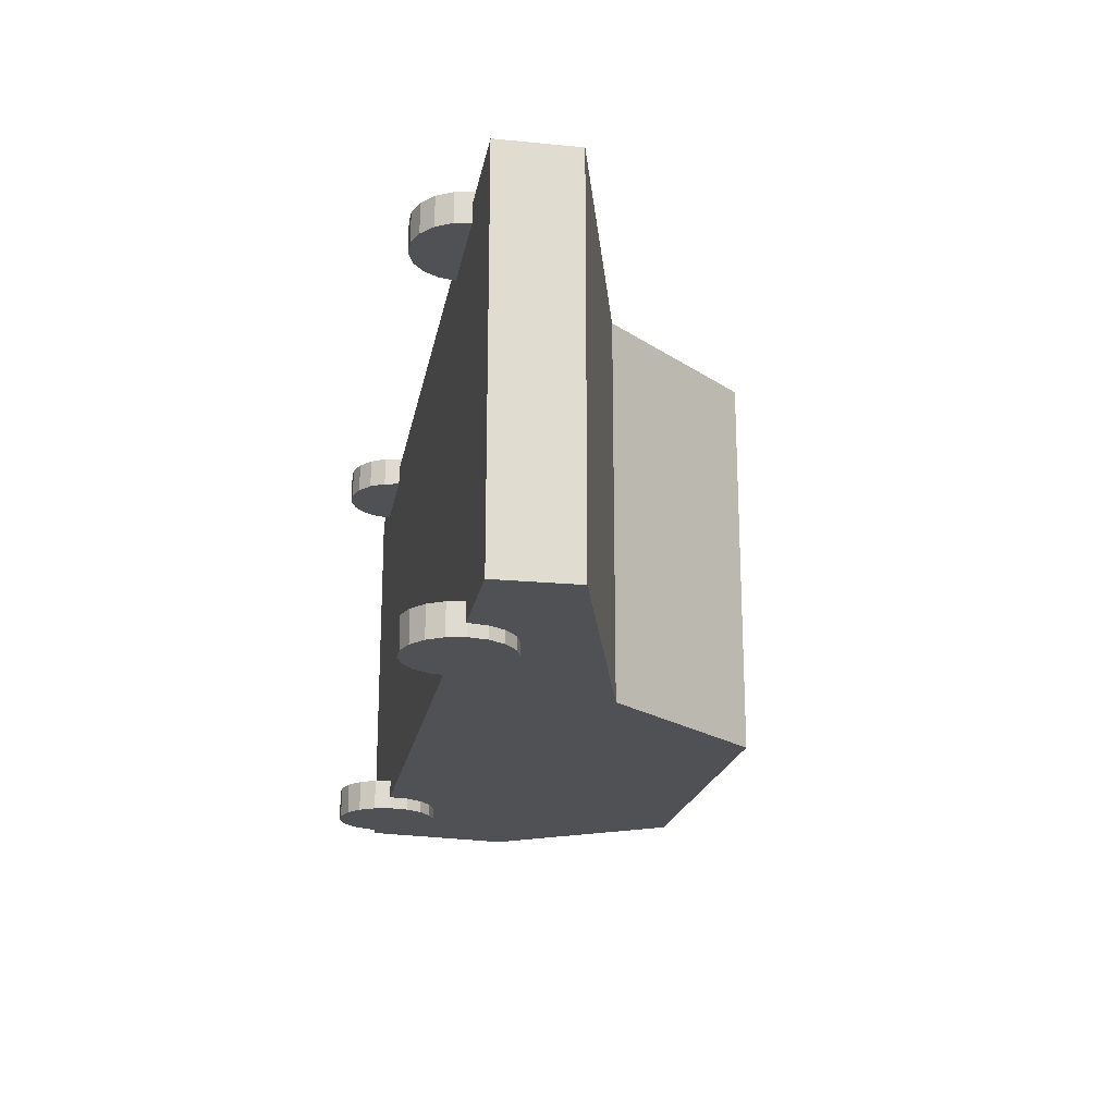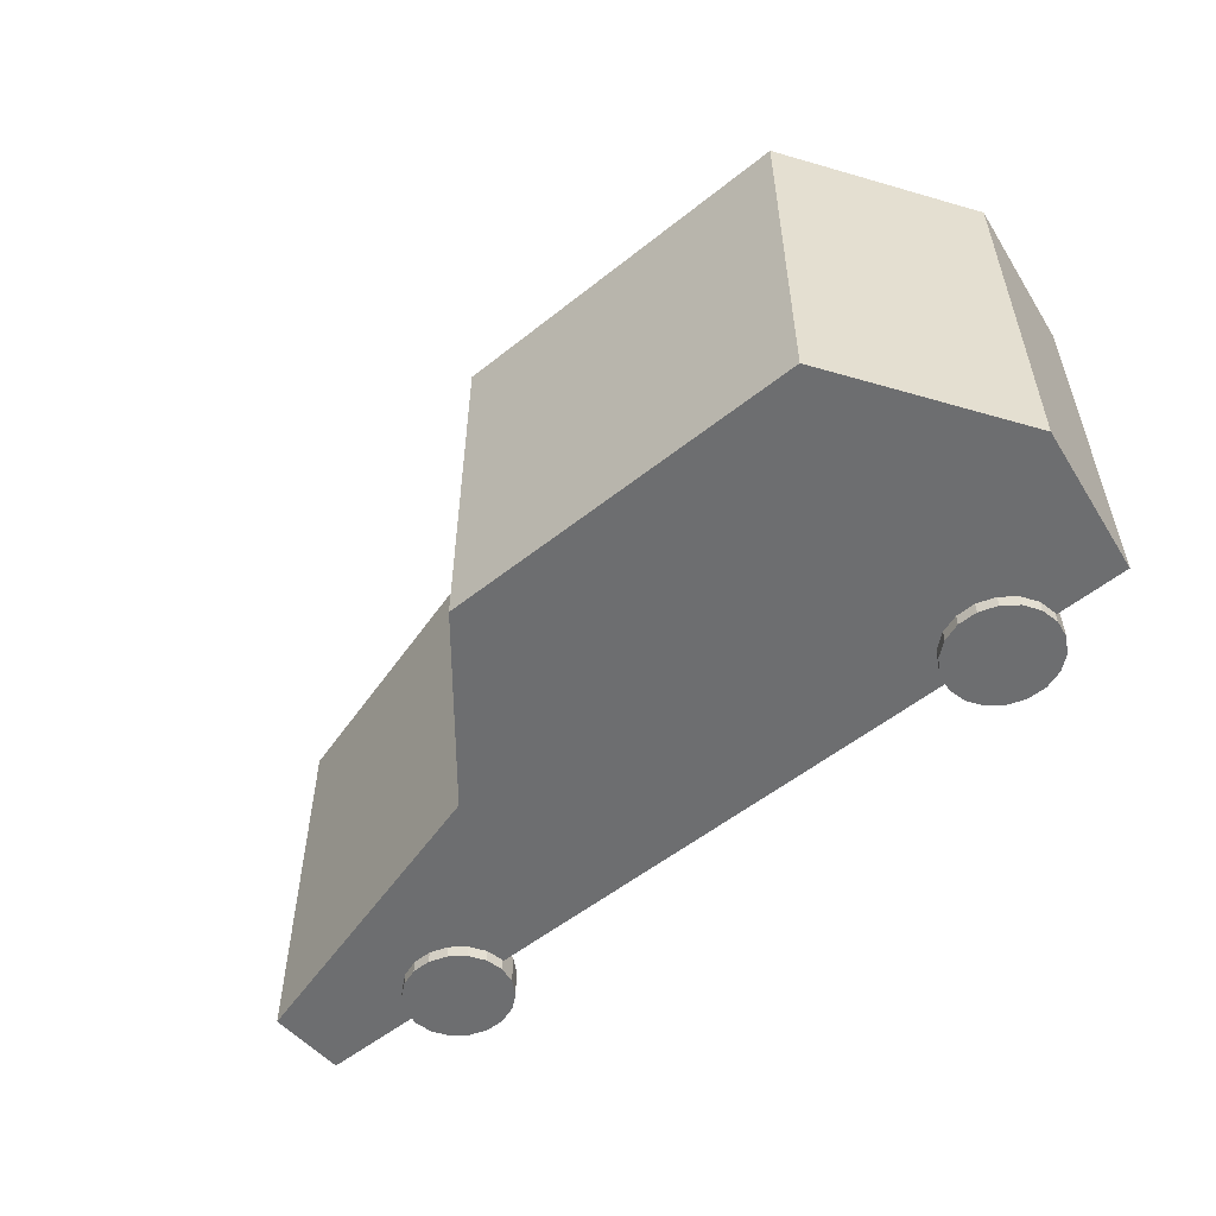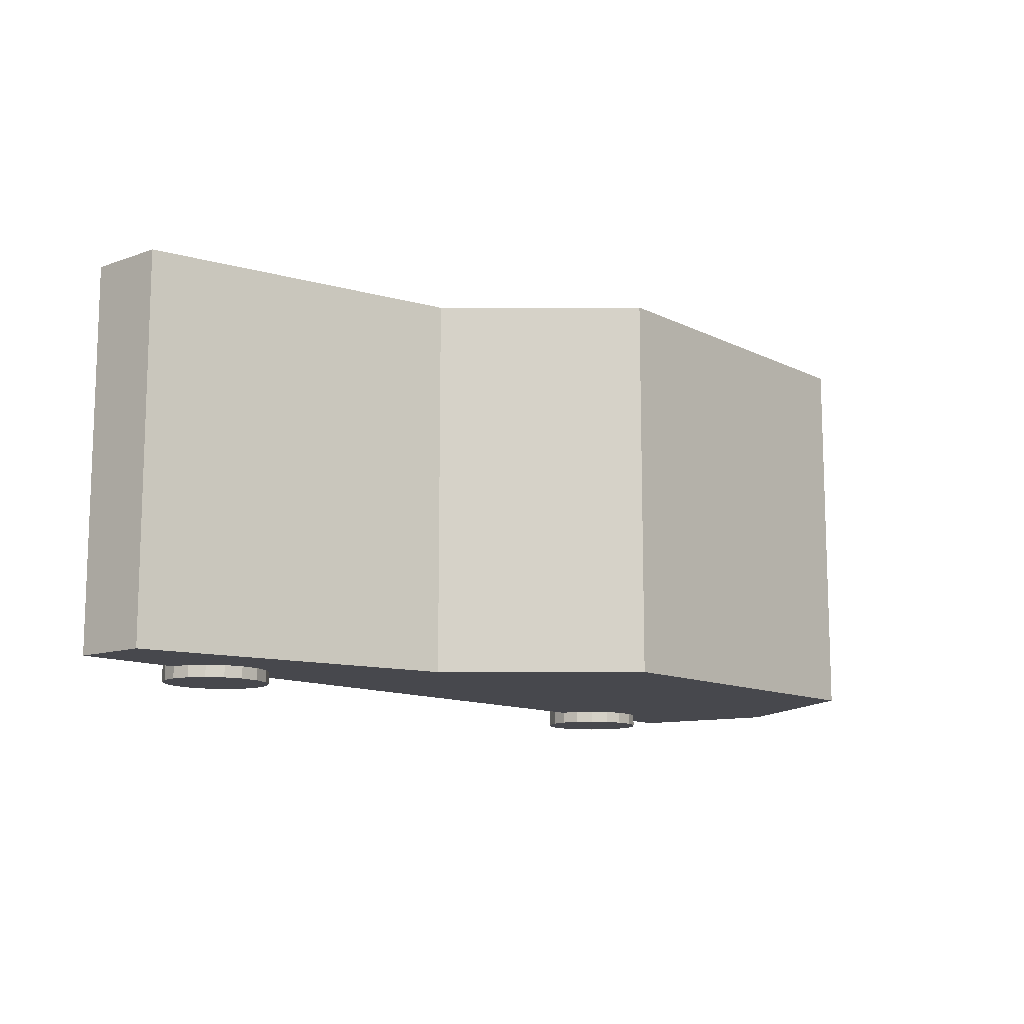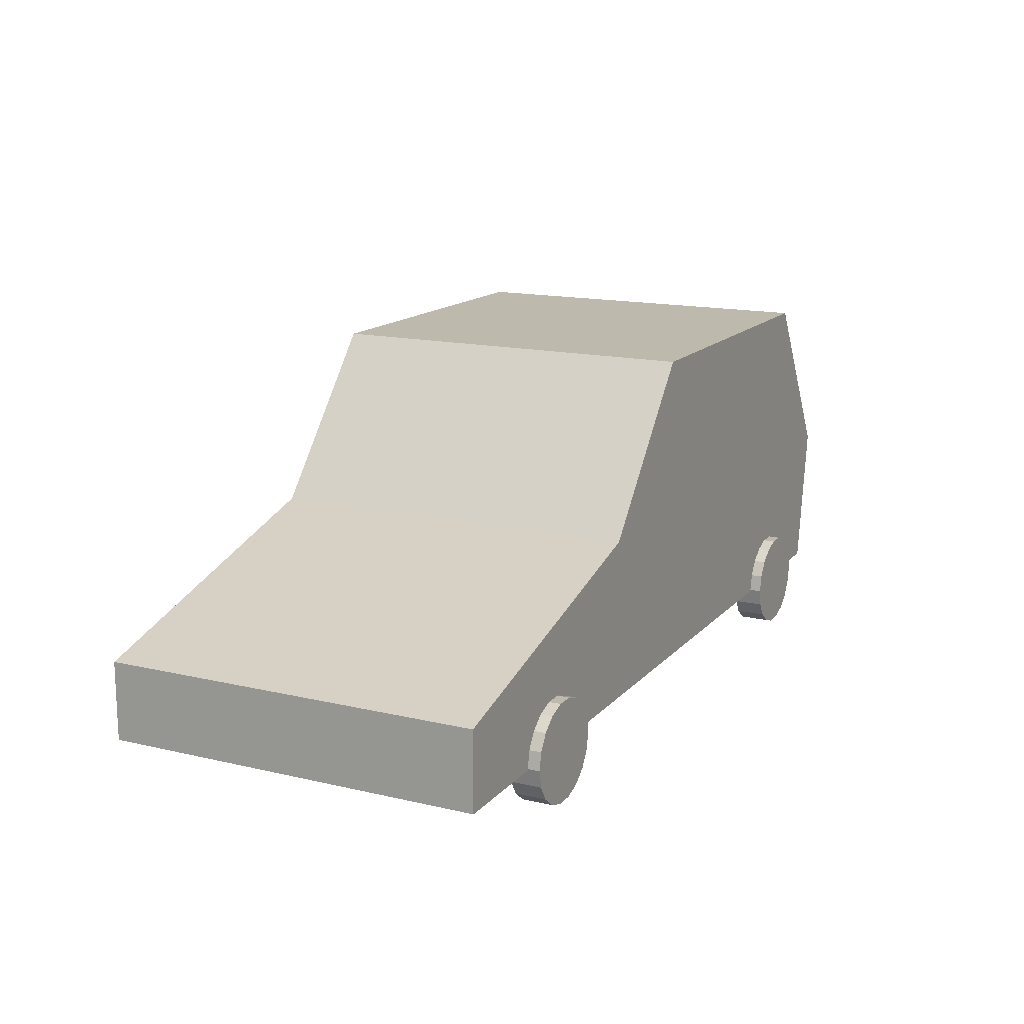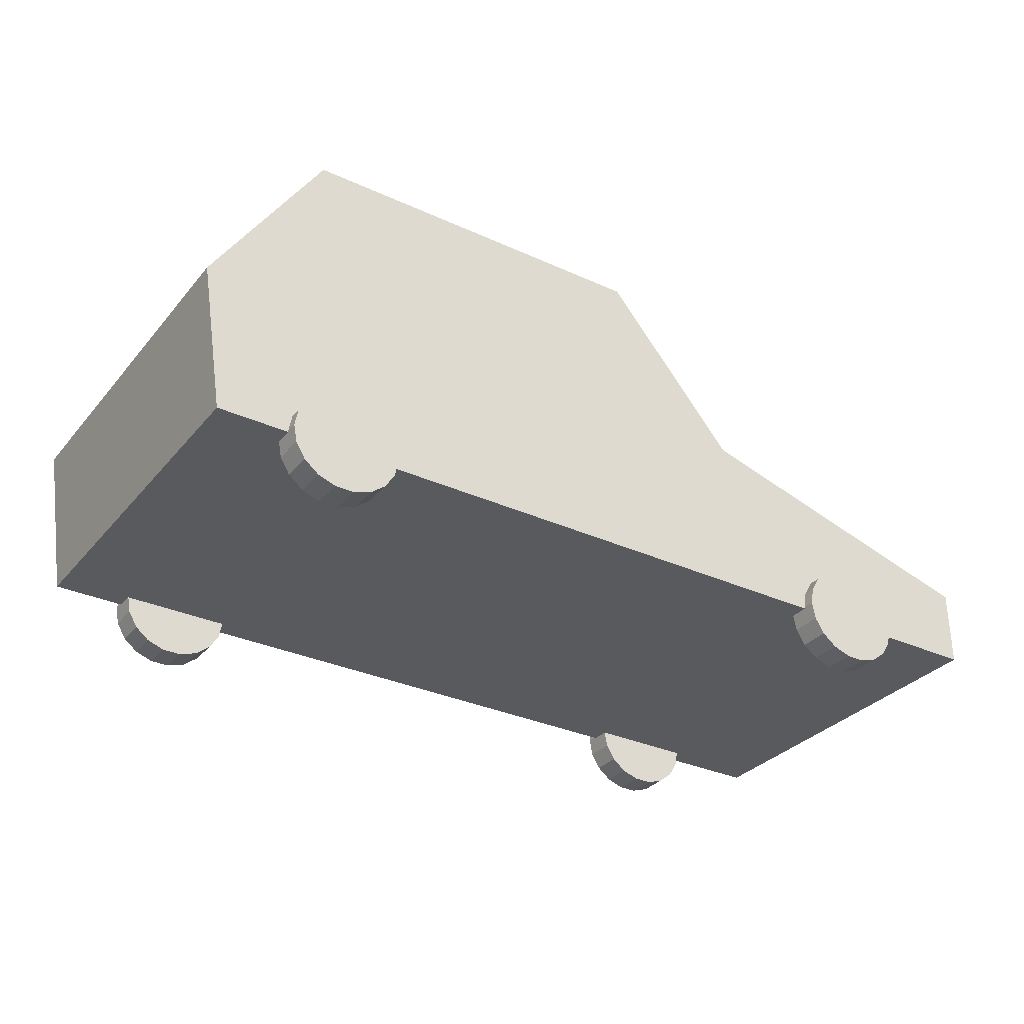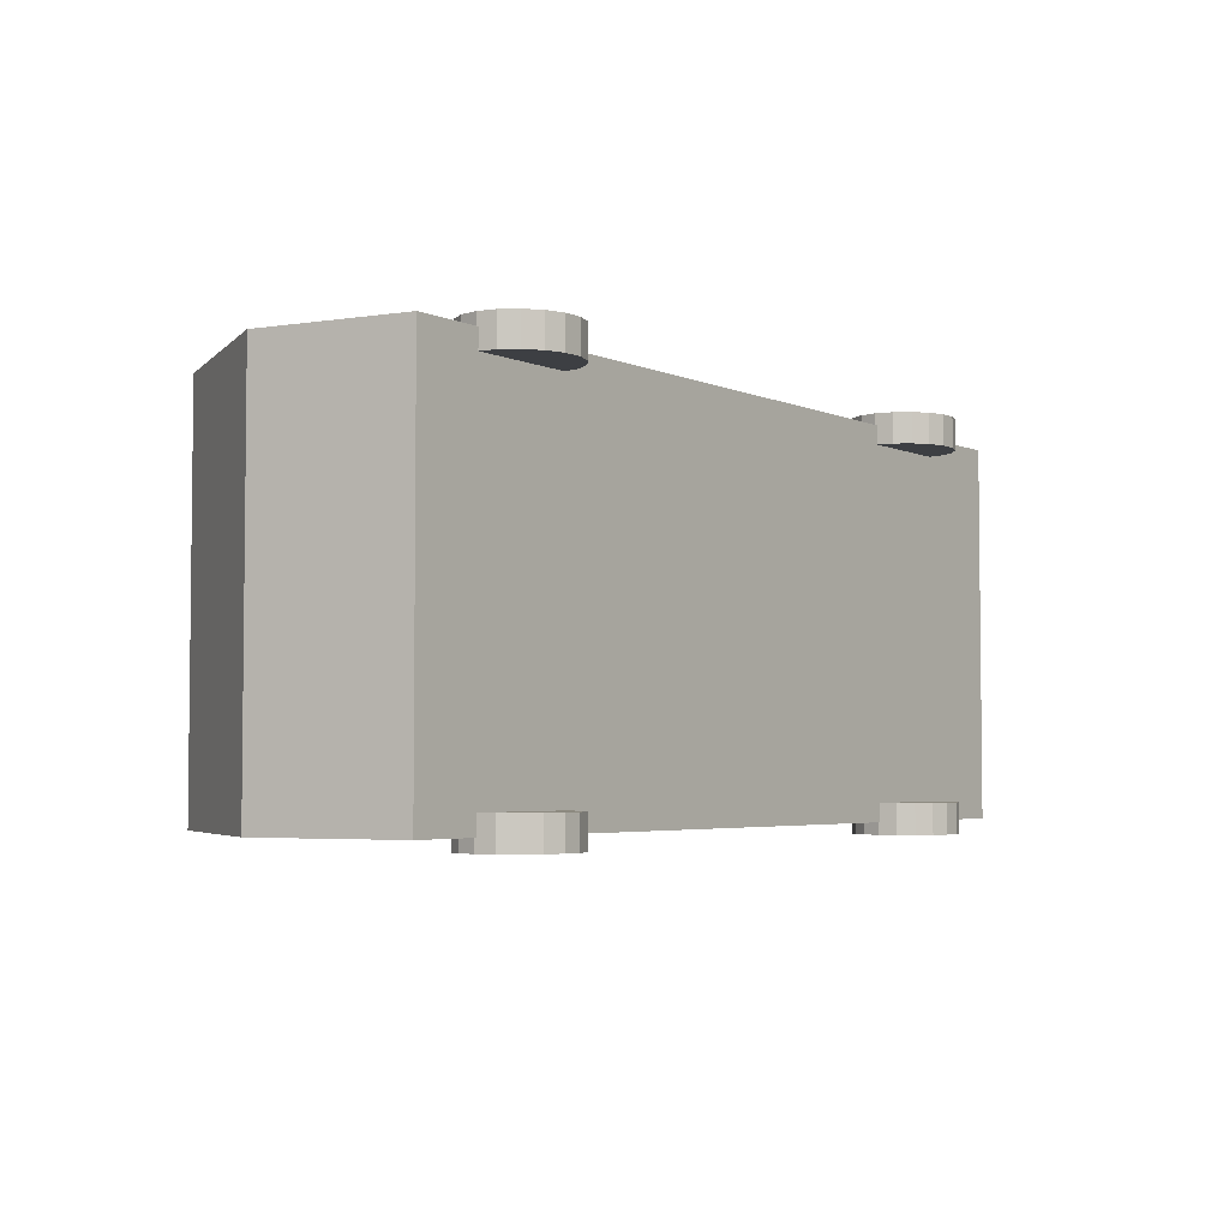
<metadata>
{"format":"obj","ext":"obj","renderer":"f3d","projection":"perspective","resolution":1024,"background":"white","views":[{"elev":-20.1,"azim":79.9,"up":"+Z"},{"elev":-54.2,"azim":-139.6,"up":"+Z"},{"elev":-11.7,"azim":130.6,"up":"+Z"},{"elev":15.2,"azim":116.5,"up":"+Y"},{"elev":-31.8,"azim":-32.9,"up":"+Y"},{"elev":-3.9,"azim":-54.1,"up":"+Z"}]}
</metadata>
<code>
o CAR_03
v -25.91 -5.751 119
v -27.92 6.962 119
v -27.92 6.962 86.28
v -25.91 -5.751 86.28
v -18.44 21.84 119
v -18.44 21.84 86.28
v 12.39 -0.52 86.28
v 12.39 -5.751 86.28
v 23.91 -0.52 86.28
v 23.91 -5.751 86.28
v 50.59 -0.3833 86.28
v 50.59 -5.751 86.28
v 12.39 21.94 86.28
v 23.91 8.389 86.28
v 50.59 1.001 86.28
v 50.59 -0.3833 119
v 50.59 -5.751 119
v 50.59 1.001 119
v 23.91 -0.52 119
v 23.91 -5.751 119
v 12.39 -0.52 119
v 12.39 -5.751 119
v 23.91 8.389 119
v 12.39 21.94 119
v 36.77 -5.617 87.86
v 41.4 -5.617 87.86
v 41.12 -4.122 87.86
v 41.4 -5.617 85.25
v 41.12 -4.122 85.25
v 36.77 -5.617 85.25
v 40.32 -2.807 87.86
v 40.32 -2.807 85.25
v 39.08 -1.83 87.86
v 39.08 -1.83 85.25
v 37.57 -1.311 87.86
v 37.57 -1.311 85.25
v 35.97 -1.311 87.86
v 35.97 -1.311 85.25
v 34.46 -1.83 87.86
v 34.46 -1.83 85.25
v 33.23 -2.807 87.86
v 33.23 -2.807 85.25
v 32.42 -4.122 87.86
v 32.42 -4.122 85.25
v 32.14 -5.617 87.86
v 32.14 -5.617 85.25
v 32.42 -7.113 87.86
v 32.42 -7.113 85.25
v 33.23 -8.428 87.86
v 33.23 -8.428 85.25
v 34.46 -9.405 87.86
v 34.46 -9.405 85.25
v 35.97 -9.924 87.86
v 35.97 -9.924 85.25
v 37.57 -9.924 87.86
v 37.57 -9.924 85.25
v 39.08 -9.405 87.86
v 39.08 -9.405 85.25
v 40.32 -8.428 87.86
v 40.32 -8.428 85.25
v 41.12 -7.113 87.86
v 41.12 -7.113 85.25
v 36.77 -5.617 120.1
v 41.4 -5.617 120.1
v 41.12 -4.122 120.1
v 41.4 -5.617 117.4
v 41.12 -4.122 117.4
v 36.77 -5.617 117.4
v 40.32 -2.807 120.1
v 40.32 -2.807 117.4
v 39.08 -1.83 120.1
v 39.08 -1.83 117.4
v 37.57 -1.311 120.1
v 37.57 -1.311 117.4
v 35.97 -1.311 120.1
v 35.97 -1.311 117.4
v 34.46 -1.83 120.1
v 34.46 -1.83 117.4
v 33.23 -2.807 120.1
v 33.23 -2.807 117.4
v 32.42 -4.122 120.1
v 32.42 -4.122 117.4
v 32.14 -5.617 120.1
v 32.14 -5.617 117.4
v 32.42 -7.113 120.1
v 32.42 -7.113 117.4
v 33.23 -8.428 120.1
v 33.23 -8.428 117.4
v 34.46 -9.405 120.1
v 34.46 -9.405 117.4
v 35.97 -9.924 120.1
v 35.97 -9.924 117.4
v 37.57 -9.924 120.1
v 37.57 -9.924 117.4
v 39.08 -9.405 120.1
v 39.08 -9.405 117.4
v 40.32 -8.428 120.1
v 40.32 -8.428 117.4
v 41.12 -7.113 120.1
v 41.12 -7.113 117.4
v -15.24 -5.617 87.86
v -10.62 -5.617 87.86
v -10.9 -4.122 87.86
v -10.62 -5.617 85.25
v -10.9 -4.122 85.25
v -15.24 -5.617 85.25
v -11.7 -2.807 87.86
v -11.7 -2.807 85.25
v -12.93 -1.83 87.86
v -12.93 -1.83 85.25
v -14.44 -1.311 87.86
v -14.44 -1.311 85.25
v -16.05 -1.311 87.86
v -16.05 -1.311 85.25
v -17.56 -1.83 87.86
v -17.56 -1.83 85.25
v -18.79 -2.807 87.86
v -18.79 -2.807 85.25
v -19.59 -4.122 87.86
v -19.59 -4.122 85.25
v -19.87 -5.617 87.86
v -19.87 -5.617 85.25
v -19.59 -7.113 87.86
v -19.59 -7.113 85.25
v -18.79 -8.428 87.86
v -18.79 -8.428 85.25
v -17.56 -9.405 87.86
v -17.56 -9.405 85.25
v -16.05 -9.924 87.86
v -16.05 -9.924 85.25
v -14.44 -9.924 87.86
v -14.44 -9.924 85.25
v -12.93 -9.405 87.86
v -12.93 -9.405 85.25
v -11.7 -8.428 87.86
v -11.7 -8.428 85.25
v -10.9 -7.113 87.86
v -10.9 -7.113 85.25
v -15.24 -5.617 120.1
v -10.62 -5.617 120.1
v -10.9 -4.122 120.1
v -10.62 -5.617 117.4
v -10.9 -4.122 117.4
v -15.24 -5.617 117.4
v -11.7 -2.807 120.1
v -11.7 -2.807 117.4
v -12.93 -1.83 120.1
v -12.93 -1.83 117.4
v -14.44 -1.311 120.1
v -14.44 -1.311 117.4
v -16.05 -1.311 120.1
v -16.05 -1.311 117.4
v -17.56 -1.83 120.1
v -17.56 -1.83 117.4
v -18.79 -2.807 120.1
v -18.79 -2.807 117.4
v -19.59 -4.122 120.1
v -19.59 -4.122 117.4
v -19.87 -5.617 120.1
v -19.87 -5.617 117.4
v -19.59 -7.113 120.1
v -19.59 -7.113 117.4
v -18.79 -8.428 120.1
v -18.79 -8.428 117.4
v -17.56 -9.405 120.1
v -17.56 -9.405 117.4
v -16.05 -9.924 120.1
v -16.05 -9.924 117.4
v -14.44 -9.924 120.1
v -14.44 -9.924 117.4
v -12.93 -9.405 120.1
v -12.93 -9.405 117.4
v -11.7 -8.428 120.1
v -11.7 -8.428 117.4
v -10.9 -7.113 120.1
v -10.9 -7.113 117.4
g CAR_03_CAR_03_CAR_02
f 2 4 1
f 5 3 2
f 4 7 8
f 7 10 8
f 9 12 10
f 6 7 3
f 7 14 9
f 9 15 11
f 11 17 12
f 15 16 11
f 17 19 20
f 19 22 20
f 21 1 22
f 18 19 16
f 23 21 19
f 21 5 2
f 5 13 6
f 24 14 13
f 18 14 23
f 20 12 17
f 22 10 20
f 1 8 22
f 25 26 27
f 28 27 26
f 28 30 29
f 25 27 31
f 29 31 27
f 29 30 32
f 25 31 33
f 32 33 31
f 32 30 34
f 25 33 35
f 34 35 33
f 34 30 36
f 25 35 37
f 36 37 35
f 36 30 38
f 25 37 39
f 38 39 37
f 38 30 40
f 25 39 41
f 40 41 39
f 40 30 42
f 25 41 43
f 42 43 41
f 42 30 44
f 25 43 45
f 44 45 43
f 44 30 46
f 25 45 47
f 46 47 45
f 46 30 48
f 25 47 49
f 48 49 47
f 48 30 50
f 25 49 51
f 50 51 49
f 50 30 52
f 25 51 53
f 51 54 53
f 52 30 54
f 25 53 55
f 53 56 55
f 54 30 56
f 25 55 57
f 56 57 55
f 56 30 58
f 25 57 59
f 58 59 57
f 58 30 60
f 25 59 61
f 59 62 61
f 60 30 62
f 25 61 26
f 62 26 61
f 62 30 28
f 63 64 65
f 66 65 64
f 66 68 67
f 63 65 69
f 67 69 65
f 67 68 70
f 63 69 71
f 70 71 69
f 70 68 72
f 63 71 73
f 72 73 71
f 72 68 74
f 63 73 75
f 74 75 73
f 74 68 76
f 63 75 77
f 76 77 75
f 76 68 78
f 63 77 79
f 78 79 77
f 78 68 80
f 63 79 81
f 80 81 79
f 80 68 82
f 63 81 83
f 82 83 81
f 82 68 84
f 63 83 85
f 83 86 85
f 84 68 86
f 63 85 87
f 86 87 85
f 86 68 88
f 63 87 89
f 88 89 87
f 88 68 90
f 63 89 91
f 90 91 89
f 90 68 92
f 63 91 93
f 92 93 91
f 92 68 94
f 63 93 95
f 94 95 93
f 94 68 96
f 63 95 97
f 95 98 97
f 96 68 98
f 63 97 99
f 98 99 97
f 98 68 100
f 63 99 64
f 100 64 99
f 100 68 66
f 101 102 103
f 104 103 102
f 104 106 105
f 101 103 107
f 105 107 103
f 105 106 108
f 101 107 109
f 108 109 107
f 108 106 110
f 101 109 111
f 110 111 109
f 110 106 112
f 101 111 113
f 112 113 111
f 112 106 114
f 101 113 115
f 113 116 115
f 114 106 116
f 101 115 117
f 116 117 115
f 116 106 118
f 101 117 119
f 118 119 117
f 118 106 120
f 101 119 121
f 120 121 119
f 120 106 122
f 101 121 123
f 122 123 121
f 122 106 124
f 101 123 125
f 124 125 123
f 124 106 126
f 101 125 127
f 126 127 125
f 126 106 128
f 101 127 129
f 127 130 129
f 128 106 130
f 101 129 131
f 130 131 129
f 130 106 132
f 101 131 133
f 132 133 131
f 132 106 134
f 101 133 135
f 134 135 133
f 134 106 136
f 101 135 137
f 135 138 137
f 136 106 138
f 101 137 102
f 138 102 137
f 138 106 104
f 139 140 141
f 142 141 140
f 142 144 143
f 139 141 145
f 143 145 141
f 143 144 146
f 139 145 147
f 146 147 145
f 146 144 148
f 139 147 149
f 148 149 147
f 148 144 150
f 139 149 151
f 150 151 149
f 150 144 152
f 139 151 153
f 152 153 151
f 152 144 154
f 139 153 155
f 154 155 153
f 154 144 156
f 139 155 157
f 156 157 155
f 156 144 158
f 139 157 159
f 158 159 157
f 158 144 160
f 139 159 161
f 159 162 161
f 160 144 162
f 139 161 163
f 162 163 161
f 162 144 164
f 139 163 165
f 163 166 165
f 164 144 166
f 139 165 167
f 165 168 167
f 166 144 168
f 139 167 169
f 167 170 169
f 168 144 170
f 139 169 171
f 170 171 169
f 170 144 172
f 139 171 173
f 172 173 171
f 172 144 174
f 139 173 175
f 174 175 173
f 174 144 176
f 139 175 140
f 176 140 175
f 176 144 142
f 2 3 4
f 5 6 3
f 4 3 7
f 7 9 10
f 9 11 12
f 6 13 7
f 7 13 14
f 9 14 15
f 11 16 17
f 15 18 16
f 17 16 19
f 19 21 22
f 21 2 1
f 18 23 19
f 23 24 21
f 21 24 5
f 5 24 13
f 24 23 14
f 18 15 14
f 20 10 12
f 22 8 10
f 1 4 8
f 28 29 27
f 29 32 31
f 32 34 33
f 34 36 35
f 36 38 37
f 38 40 39
f 40 42 41
f 42 44 43
f 44 46 45
f 46 48 47
f 48 50 49
f 50 52 51
f 51 52 54
f 53 54 56
f 56 58 57
f 58 60 59
f 59 60 62
f 62 28 26
f 66 67 65
f 67 70 69
f 70 72 71
f 72 74 73
f 74 76 75
f 76 78 77
f 78 80 79
f 80 82 81
f 82 84 83
f 83 84 86
f 86 88 87
f 88 90 89
f 90 92 91
f 92 94 93
f 94 96 95
f 95 96 98
f 98 100 99
f 100 66 64
f 104 105 103
f 105 108 107
f 108 110 109
f 110 112 111
f 112 114 113
f 113 114 116
f 116 118 117
f 118 120 119
f 120 122 121
f 122 124 123
f 124 126 125
f 126 128 127
f 127 128 130
f 130 132 131
f 132 134 133
f 134 136 135
f 135 136 138
f 138 104 102
f 142 143 141
f 143 146 145
f 146 148 147
f 148 150 149
f 150 152 151
f 152 154 153
f 154 156 155
f 156 158 157
f 158 160 159
f 159 160 162
f 162 164 163
f 163 164 166
f 165 166 168
f 167 168 170
f 170 172 171
f 172 174 173
f 174 176 175
f 176 142 140

</code>
